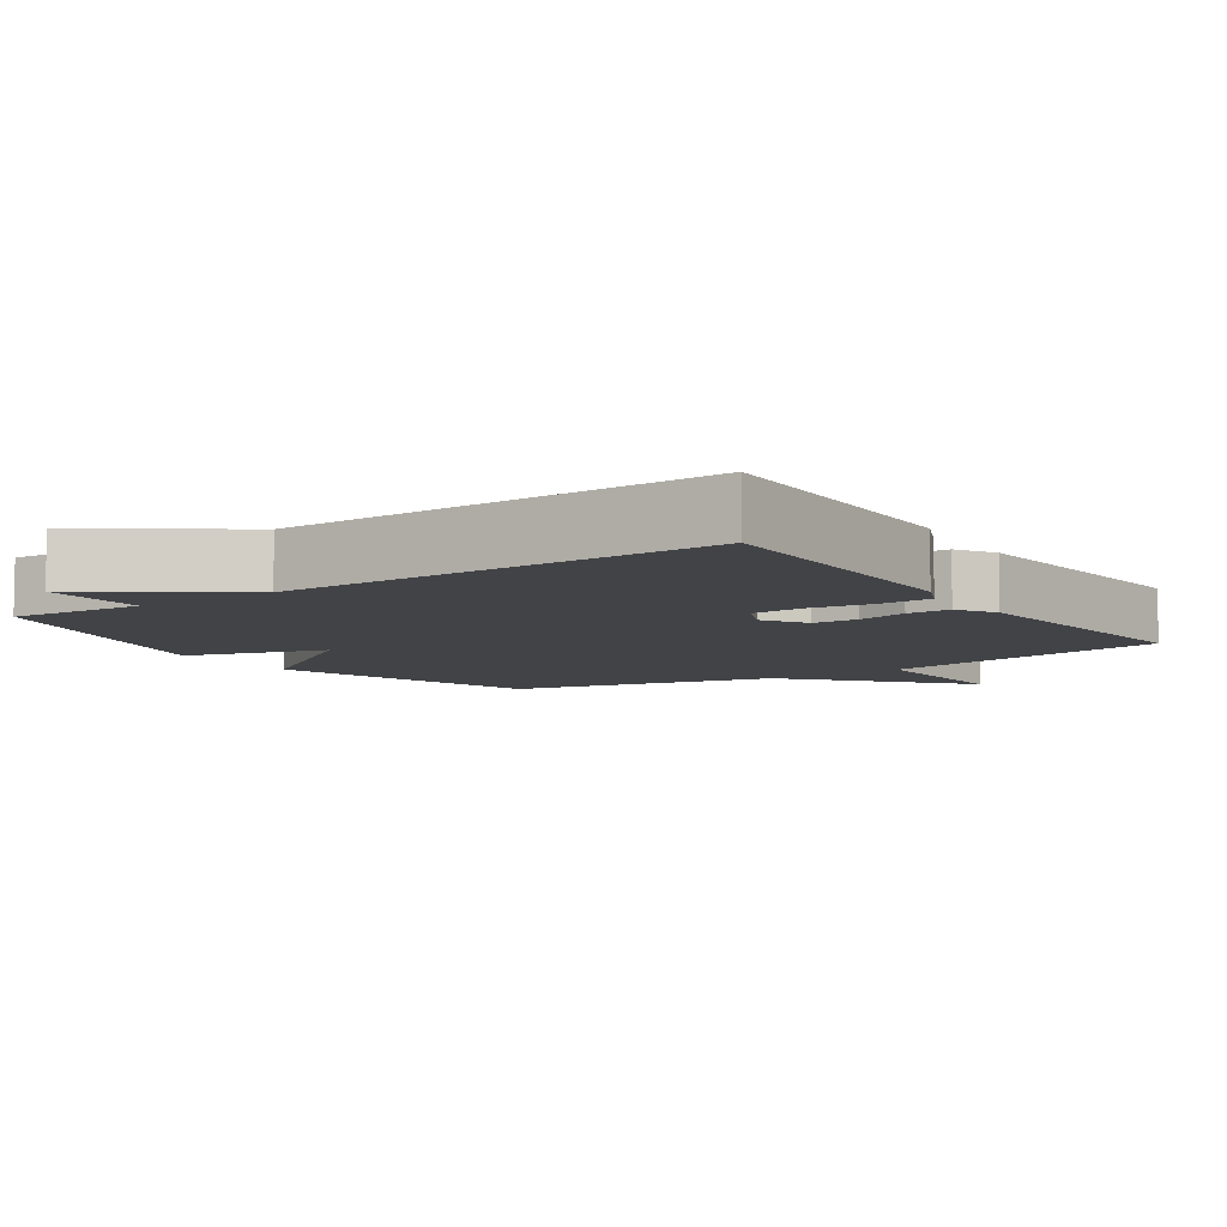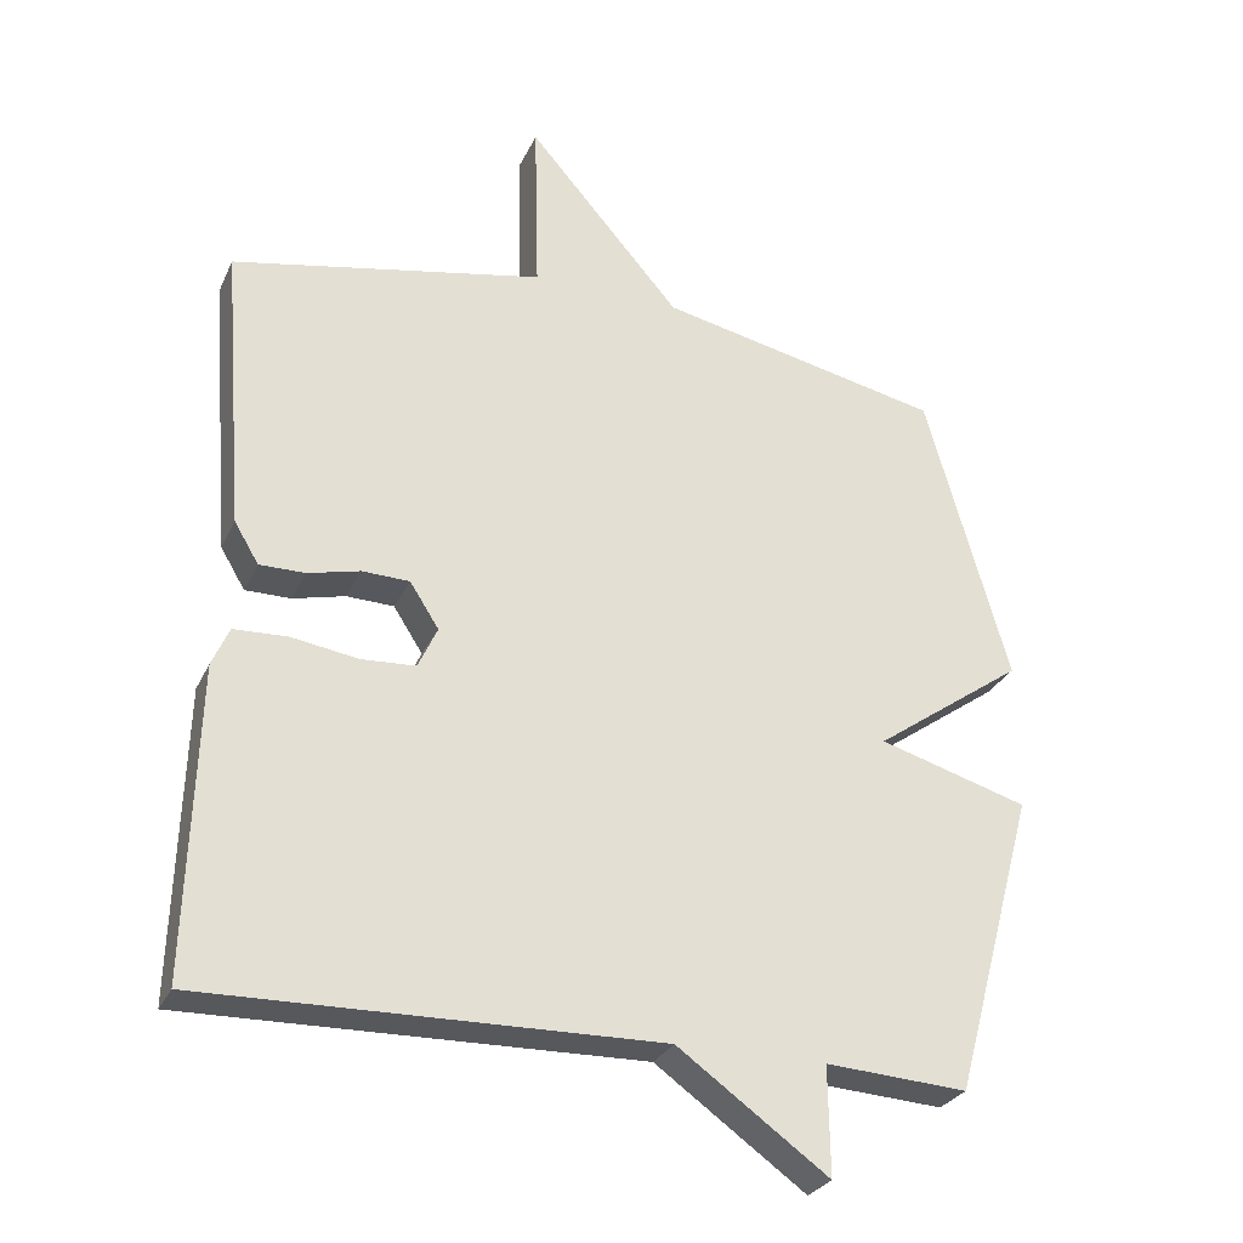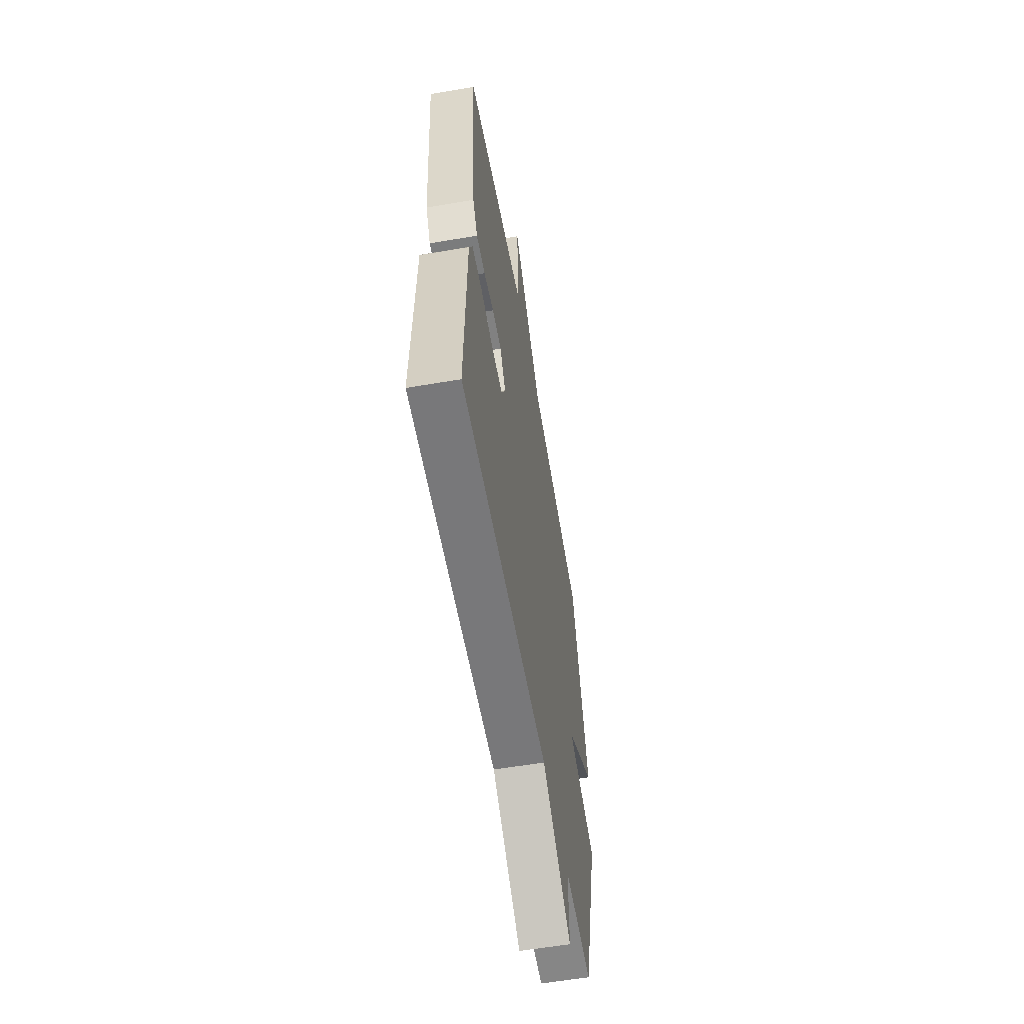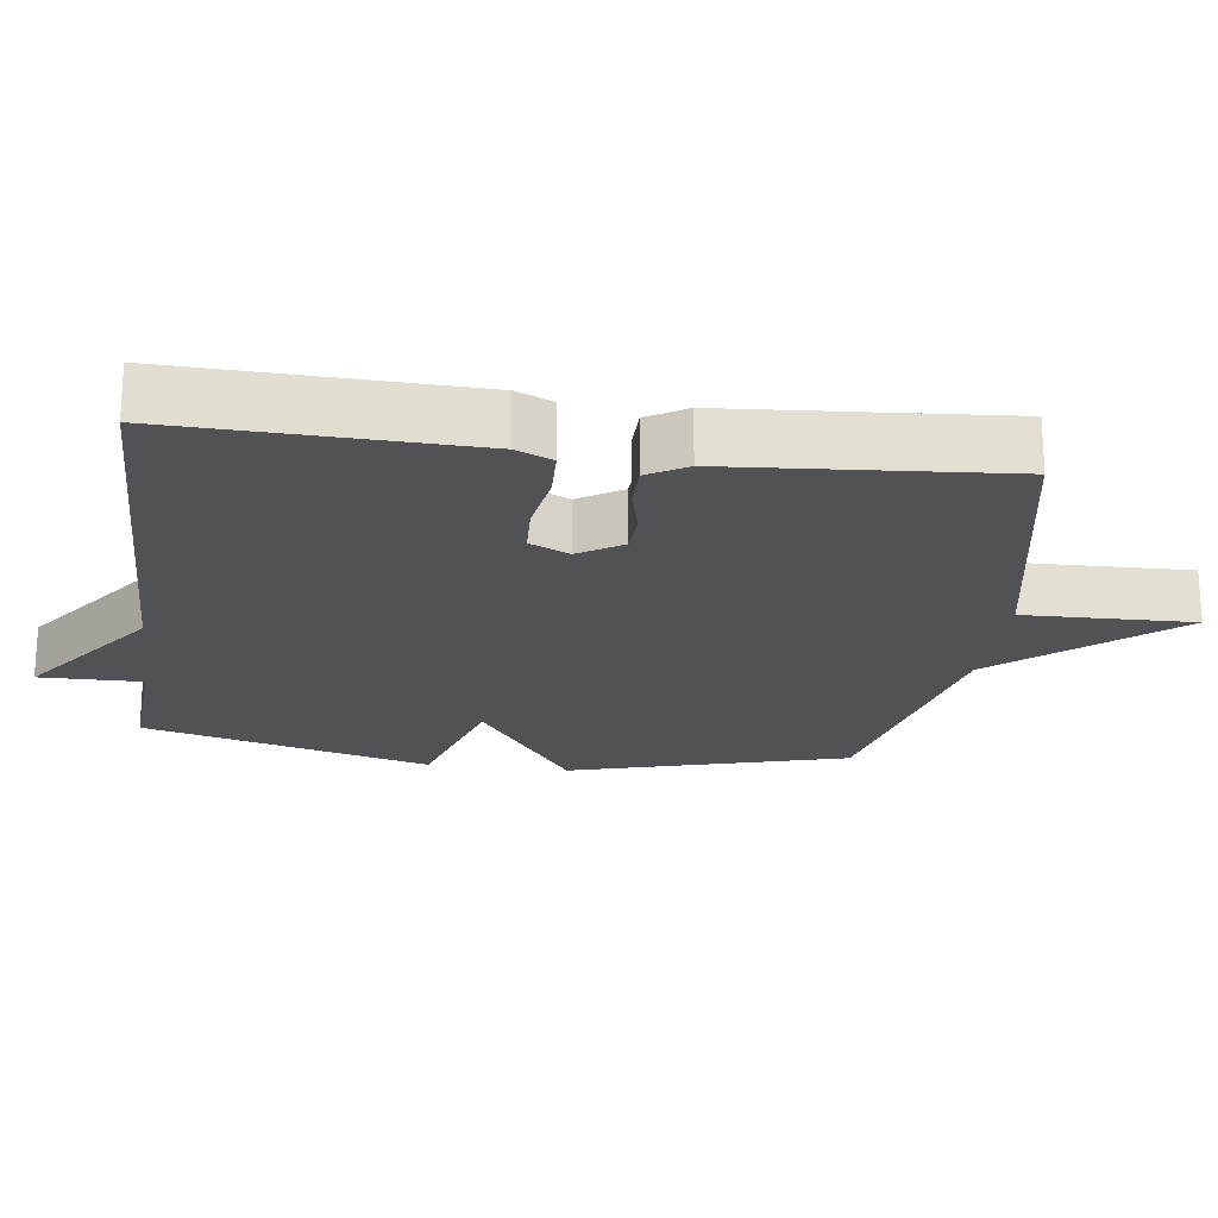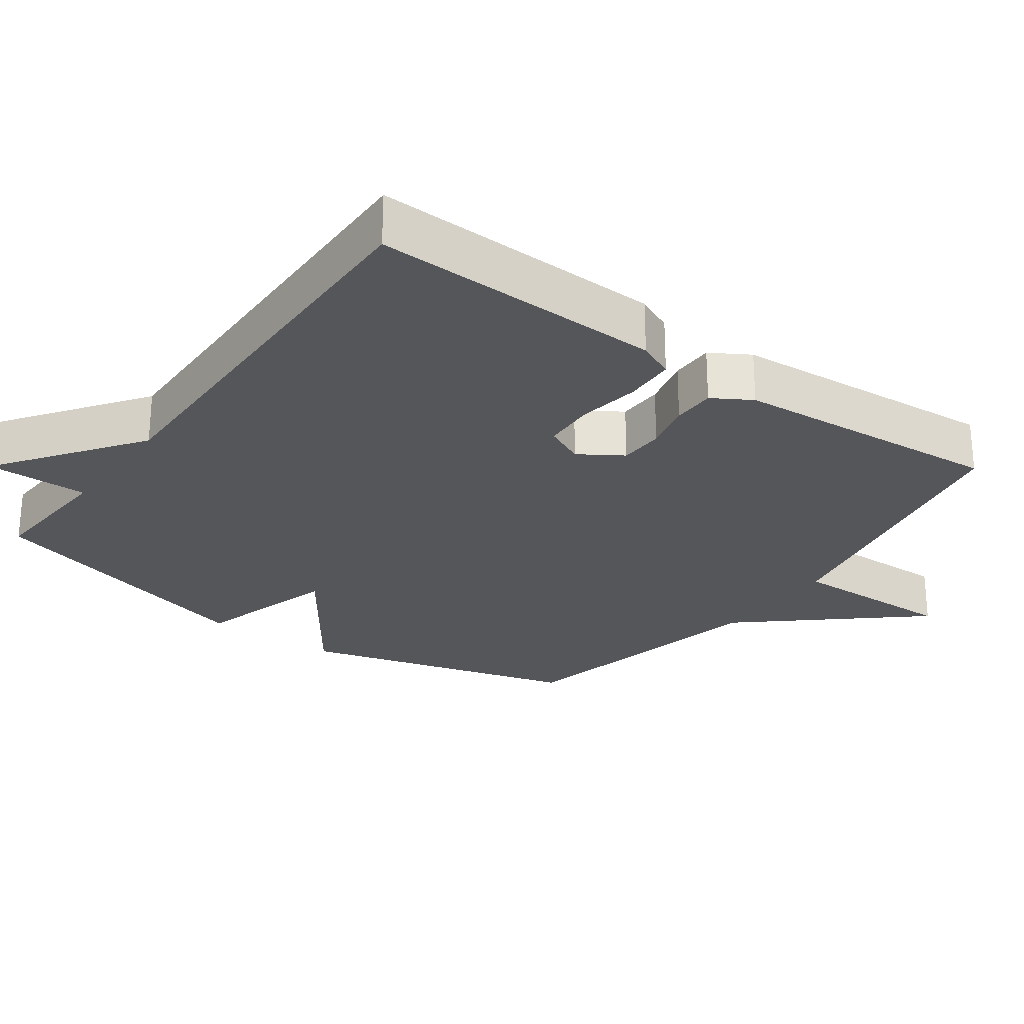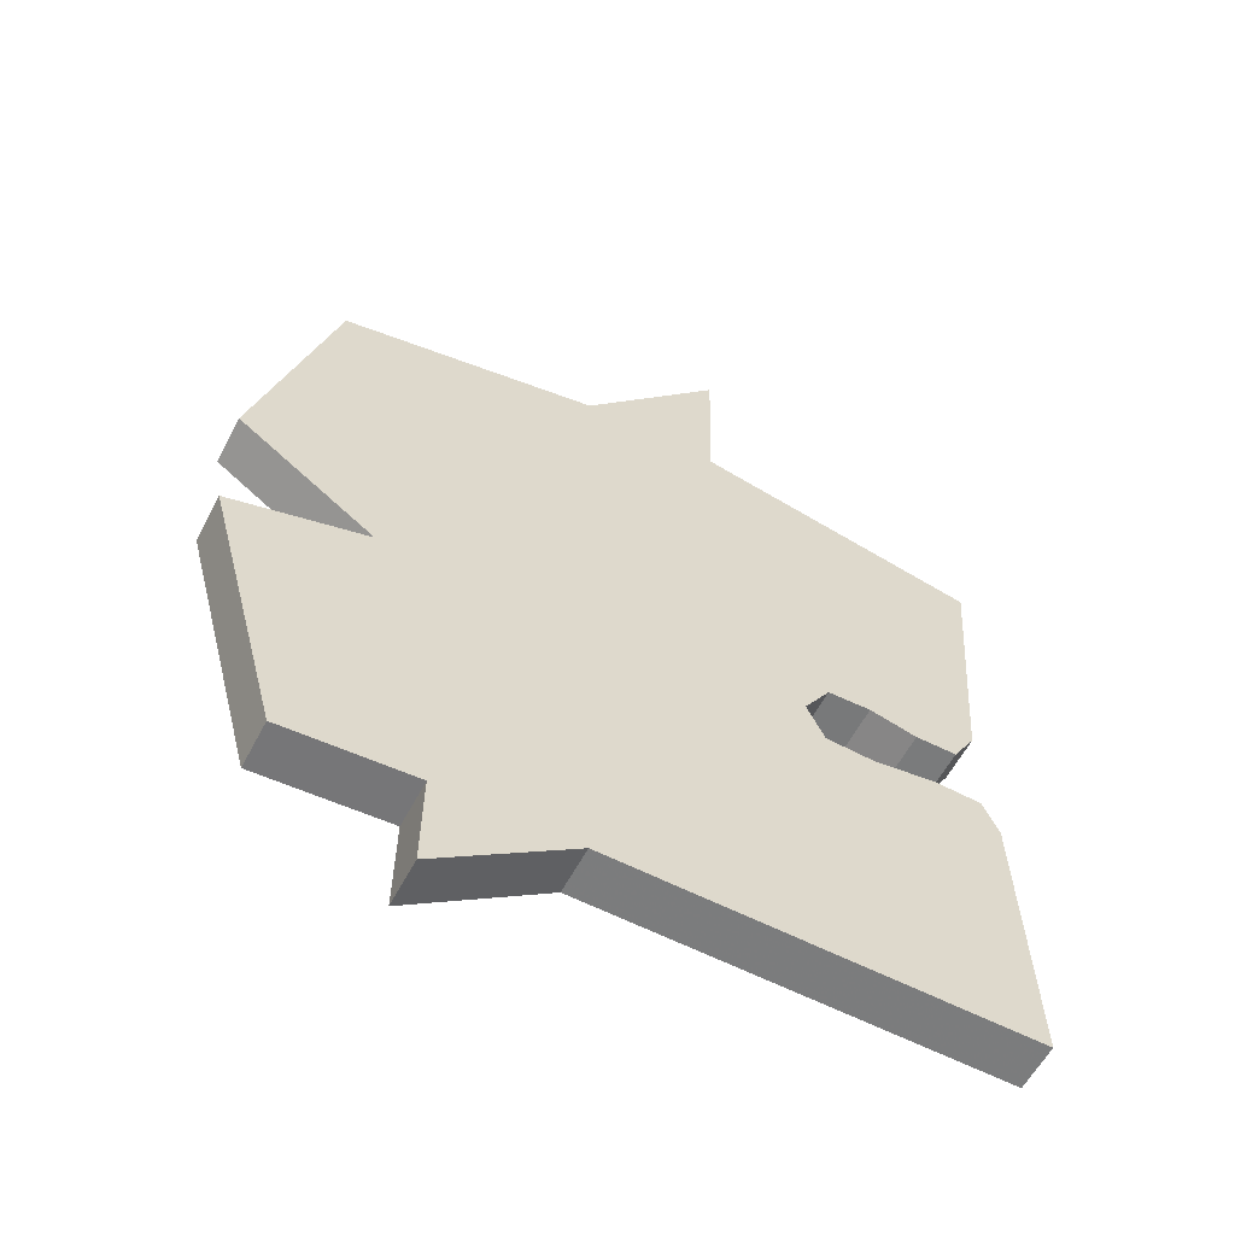
<metadata>
{"format":"obj","ext":"obj","renderer":"f3d","projection":"perspective","resolution":1024,"background":"white","views":[{"elev":-7.4,"azim":-145.7,"up":"+Y"},{"elev":-28.2,"azim":-21.0,"up":"+Z"},{"elev":-58.6,"azim":-80.0,"up":"+Z"},{"elev":-21.3,"azim":-97.7,"up":"+Y"},{"elev":-26.1,"azim":-125.9,"up":"+Y"},{"elev":-58.3,"azim":152.6,"up":"+Z"}]}
</metadata>
<code>
v 0.5 0.07 -0.5
v 0.31 0.07 -0.488
v 0.312 0.07 -0.633
v 0.11 0.07 -0.488
v -0.5 0.07 -0.5
v -0.487 0.07 -0.086
v -0.464 0.07 -0.034
v -0.392 0.07 -0.031
v -0.302 0.07 -0.045
v -0.229 0.07 -0.041
v -0.203 0.07 0.015
v -0.242 0.07 0.076
v -0.306 0.07 0.078
v -0.376 0.07 0.061
v -0.437 0.07 0.061
v -0.47 0.07 0.116
v -0.5 0.07 0.5
v -0.081 0.07 0.582
v -0.087 0.07 0.82
v 0.119 0.07 0.582
v 0.5 0.07 0.5
v 0.611 0.07 0.107
v 0.411 0.07 -0.034
v 0.611 0.07 -0.093
v 0.5 0 -0.5
v 0.31 0 -0.488
v 0.312 0 -0.633
v 0.11 0 -0.488
v -0.5 0 -0.5
v -0.487 0 -0.086
v -0.464 0 -0.034
v -0.392 0 -0.031
v -0.302 0 -0.045
v -0.229 0 -0.041
v -0.203 0 0.015
v -0.242 0 0.076
v -0.306 0 0.078
v -0.376 0 0.061
v -0.437 0 0.061
v -0.47 0 0.116
v -0.5 0 0.5
v -0.081 0 0.582
v -0.087 0 0.82
v 0.119 0 0.582
v 0.5 0 0.5
v 0.611 0 0.107
v 0.411 0 -0.034
v 0.611 0 -0.093
f 23 24 1 2
f 20 21 22 23
f 20 23 2
f 19 20 2
f 18 19 2
f 16 17 18
f 15 16 18
f 14 15 18
f 13 14 18
f 12 13 18
f 18 2 3
f 12 18 3
f 11 12 3
f 10 11 3 4
f 4 5 6
f 10 4 6
f 9 10 6
f 6 7 8 9
f 26 25 48 47
f 47 46 45 44
f 26 47 44
f 26 44 43
f 26 43 42
f 42 41 40
f 42 40 39
f 42 39 38
f 42 38 37
f 42 37 36
f 27 26 42
f 27 42 36
f 27 36 35
f 28 27 35 34
f 30 29 28
f 30 28 34
f 30 34 33
f 33 32 31 30
f 1 25 26 2
f 2 26 27 3
f 3 27 28 4
f 4 28 29 5
f 5 29 30 6
f 6 30 31 7
f 7 31 32 8
f 8 32 33 9
f 9 33 34 10
f 10 34 35 11
f 11 35 36 12
f 12 36 37 13
f 13 37 38 14
f 14 38 39 15
f 15 39 40 16
f 16 40 41 17
f 17 41 42 18
f 18 42 43 19
f 19 43 44 20
f 20 44 45 21
f 21 45 46 22
f 22 46 47 23
f 23 47 48 24
f 24 48 25 1

</code>
